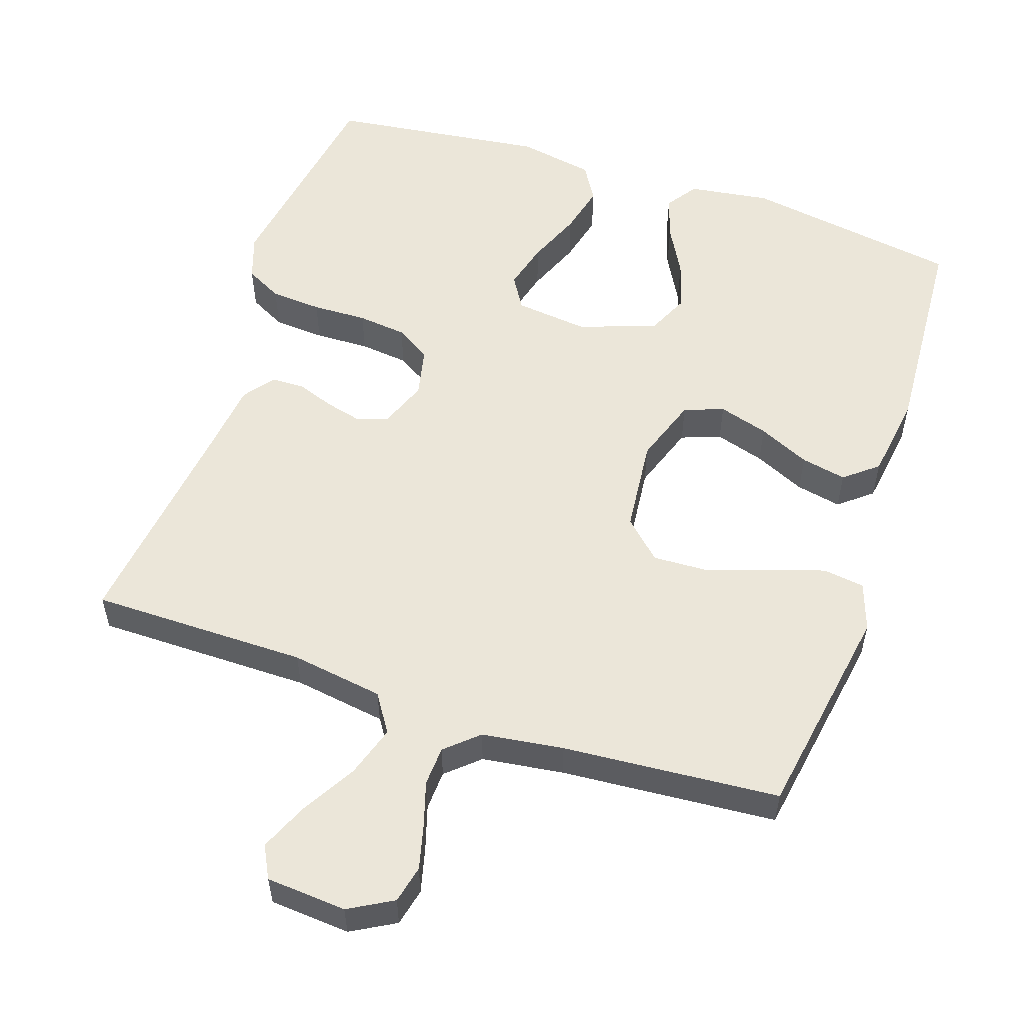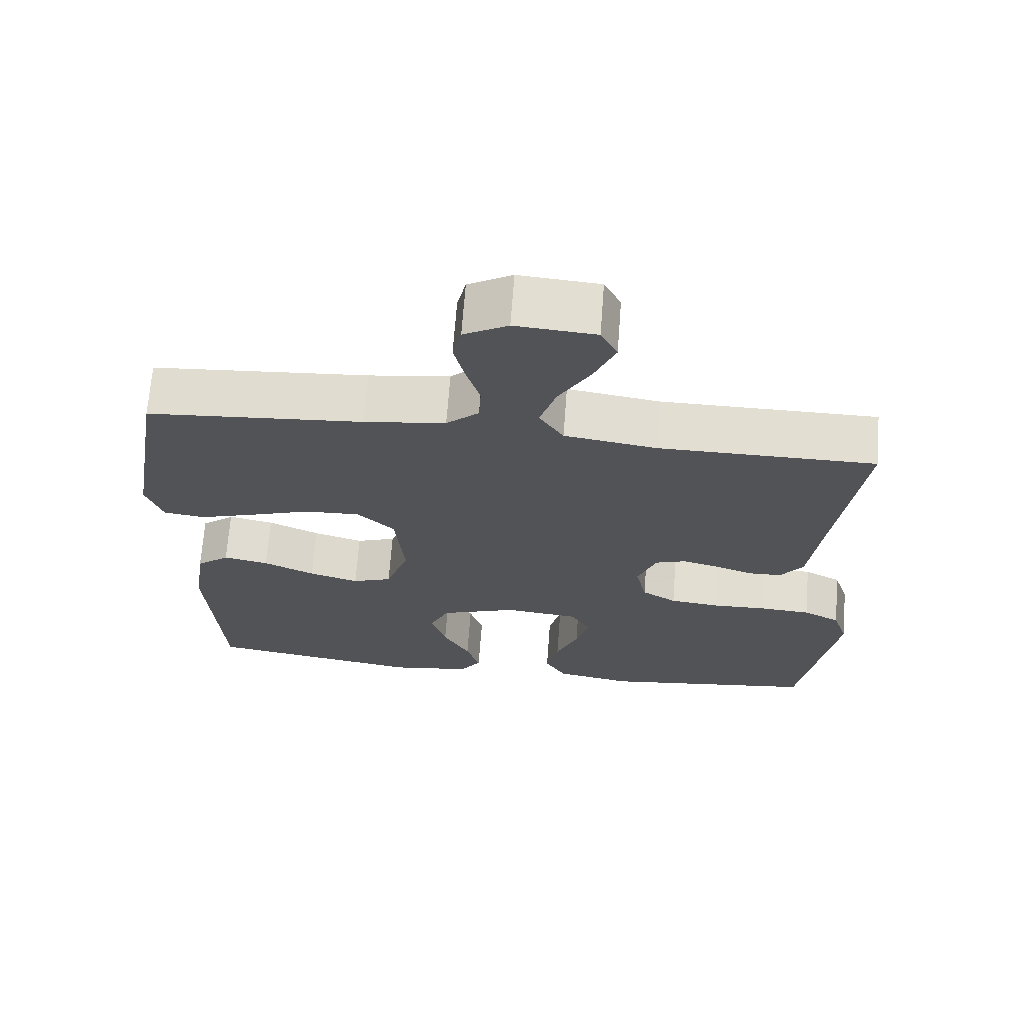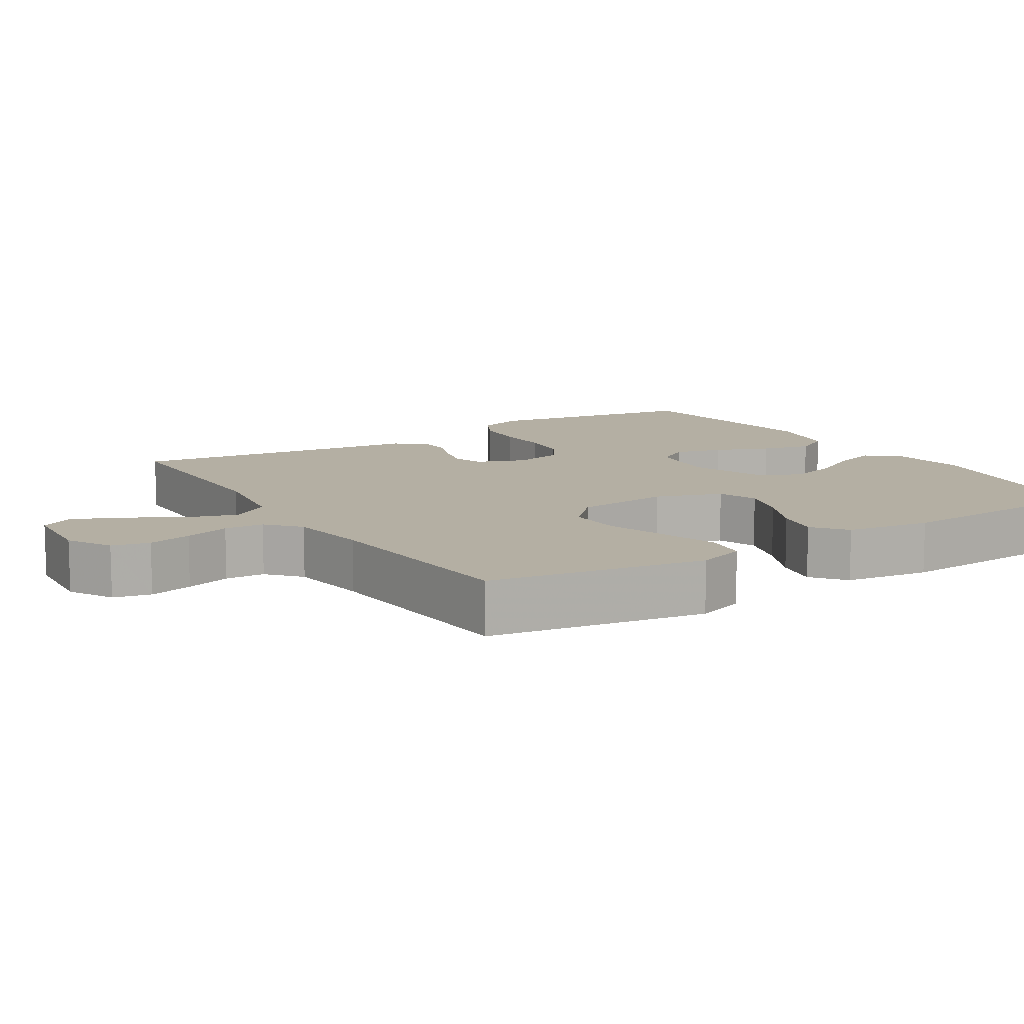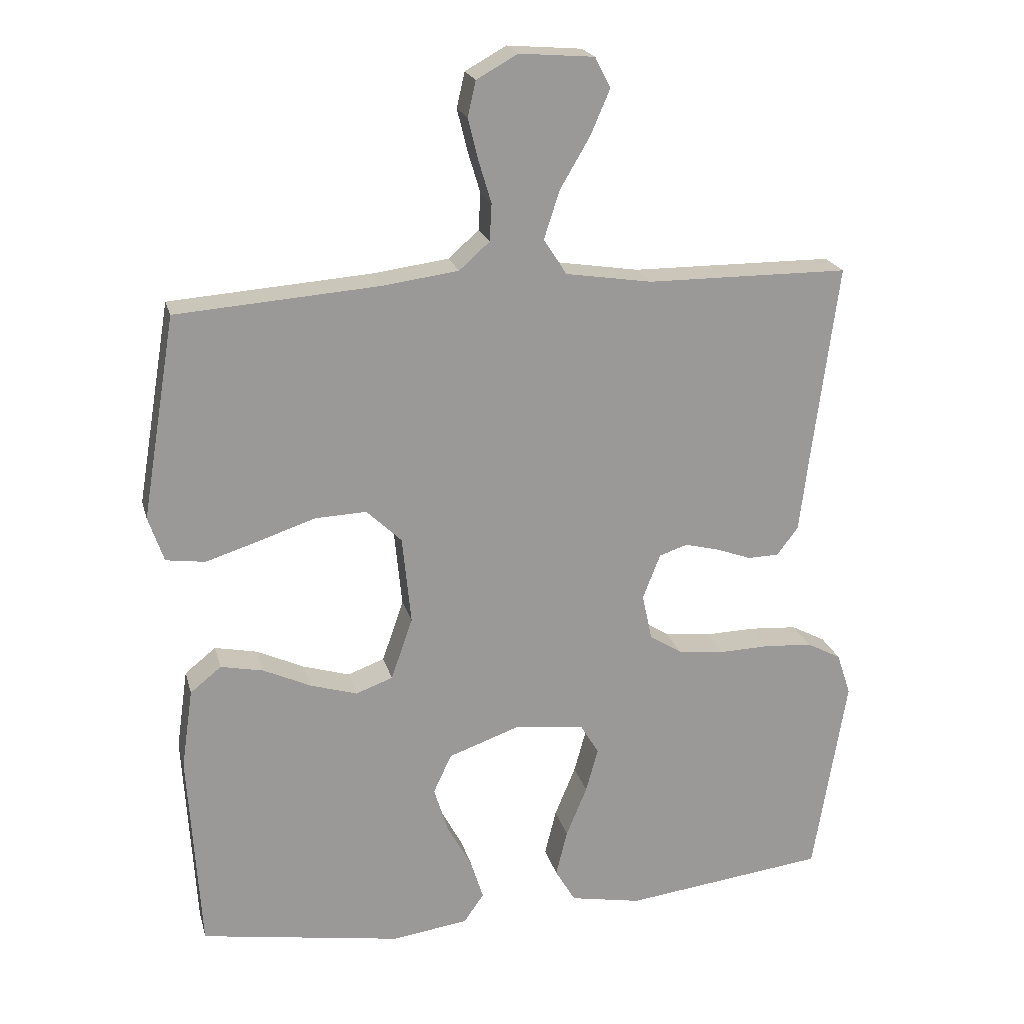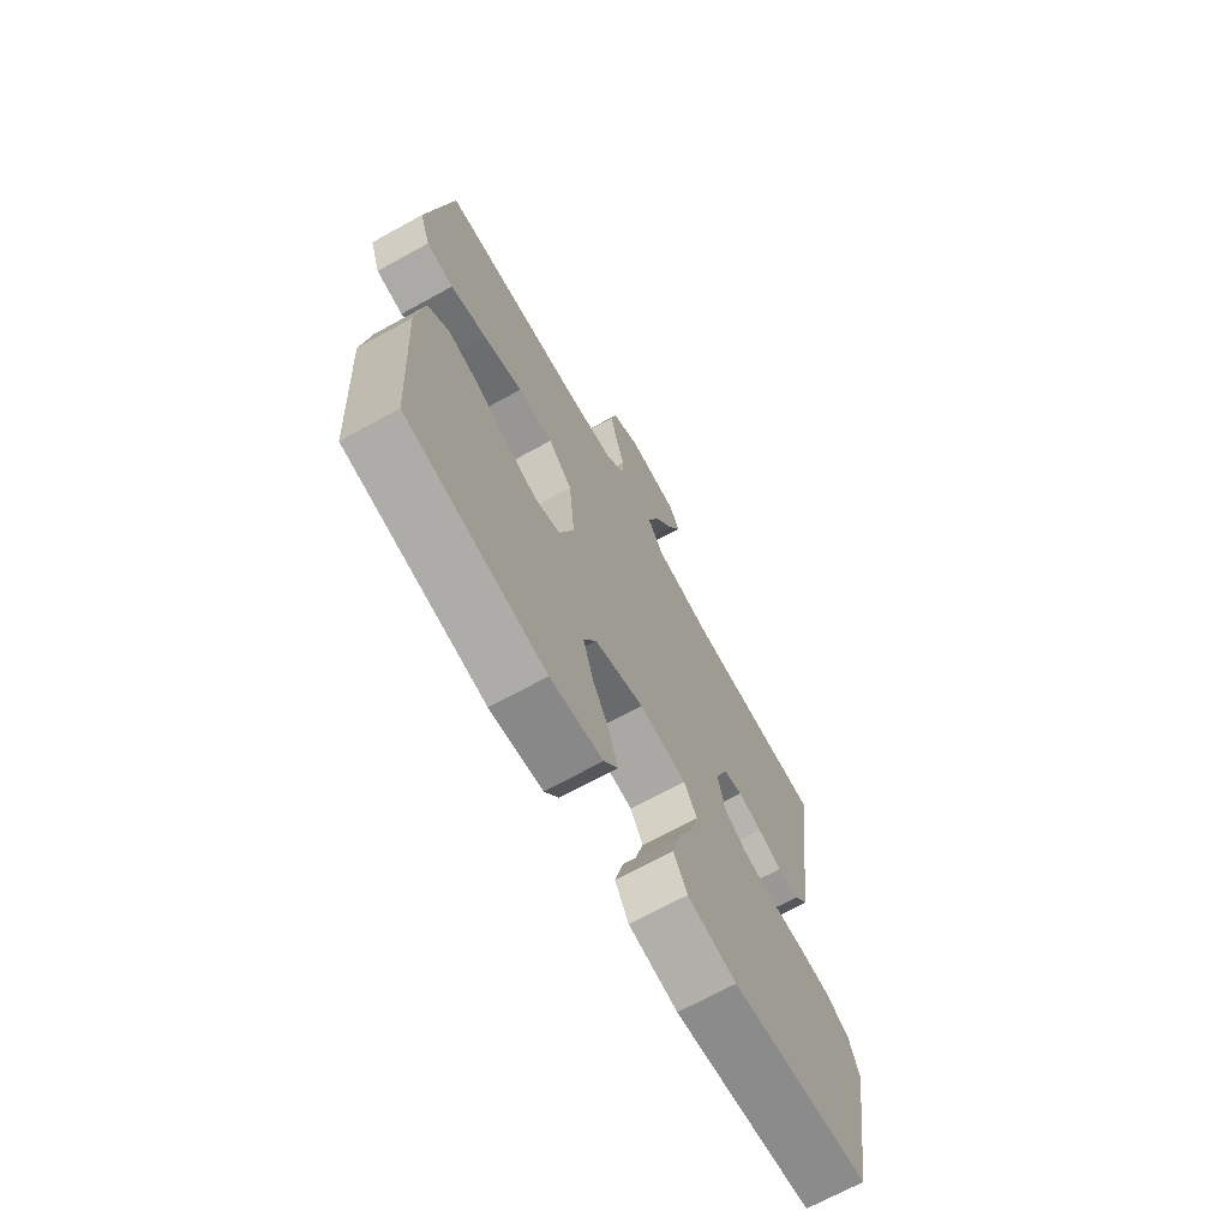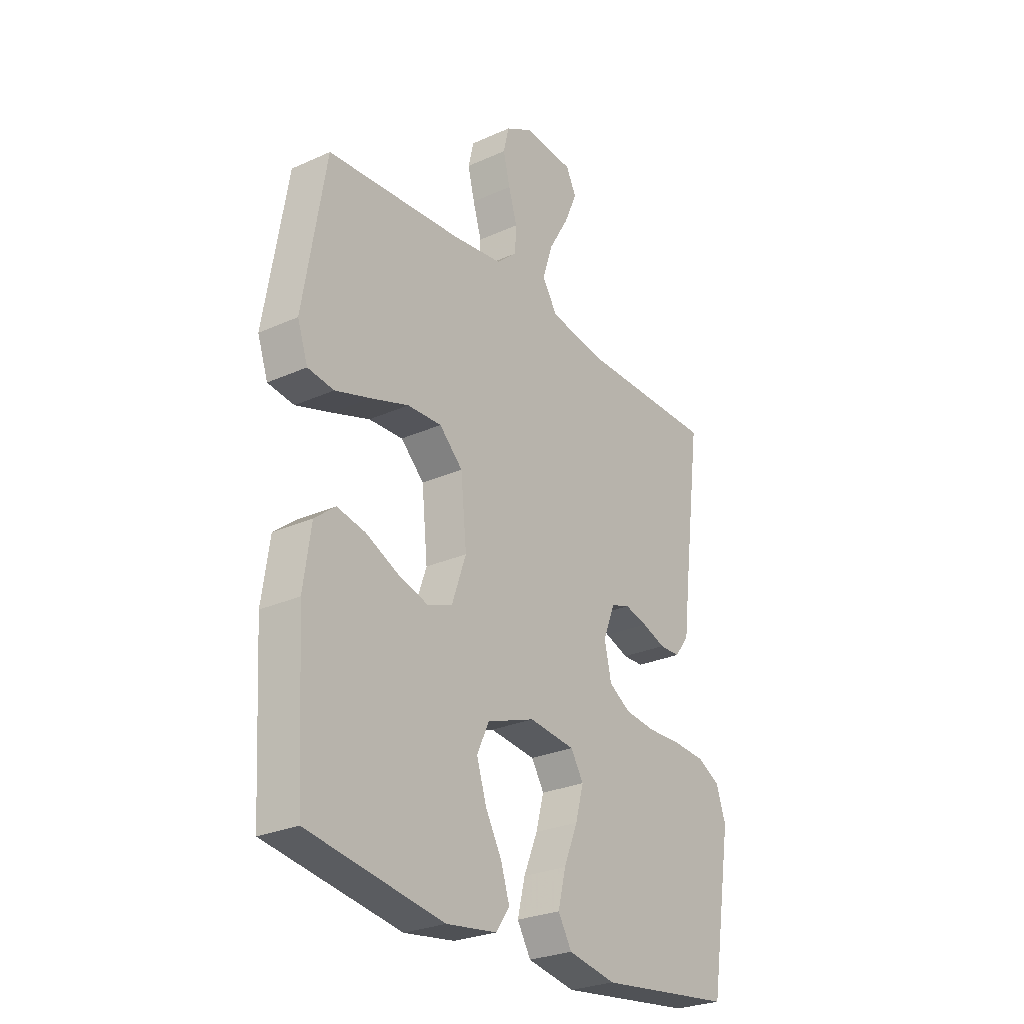
<metadata>
{"format":"obj","ext":"obj","renderer":"f3d","projection":"perspective","resolution":1024,"background":"white","views":[{"elev":55.1,"azim":18.4,"up":"+Y"},{"elev":68.0,"azim":-175.7,"up":"+Z"},{"elev":11.2,"azim":57.8,"up":"+Y"},{"elev":21.0,"azim":166.1,"up":"+Z"},{"elev":-69.7,"azim":118.8,"up":"+Z"},{"elev":-27.0,"azim":125.0,"up":"+Z"}]}
</metadata>
<code>
v -0.5 0.07 0.5
v -0.2 0.07 0.502
v -0.072 0.07 0.522
v -0.038 0.07 0.575
v -0.061 0.07 0.646
v -0.105 0.07 0.721
v -0.134 0.07 0.788
v -0.111 0.07 0.833
v 0 0.07 0.842
v 0.061 0.07 0.808
v 0.073 0.07 0.756
v 0.058 0.07 0.695
v 0.039 0.07 0.632
v 0.042 0.07 0.577
v 0.087 0.07 0.537
v 0.2 0.07 0.522
v 0.5 0.07 0.5
v 0.55 0.07 0.2
v 0.527 0.07 0.133
v 0.469 0.07 0.125
v 0.39 0.07 0.15
v 0.306 0.07 0.178
v 0.23 0.07 0.181
v 0.178 0.07 0.131
v 0.165 0.07 0
v 0.197 0.07 -0.092
v 0.252 0.07 -0.112
v 0.321 0.07 -0.091
v 0.392 0.07 -0.058
v 0.455 0.07 -0.045
v 0.501 0.07 -0.082
v 0.518 0.07 -0.2
v 0.5 0.07 -0.5
v 0.2 0.07 -0.549
v 0.087 0.07 -0.533
v 0.057 0.07 -0.49
v 0.076 0.07 -0.43
v 0.113 0.07 -0.362
v 0.134 0.07 -0.294
v 0.107 0.07 -0.236
v 0 0.07 -0.198
v -0.102 0.07 -0.21
v -0.13 0.07 -0.256
v -0.112 0.07 -0.322
v -0.081 0.07 -0.397
v -0.064 0.07 -0.466
v -0.094 0.07 -0.517
v -0.2 0.07 -0.537
v -0.5 0.07 -0.5
v -0.549 0.07 -0.2
v -0.528 0.07 -0.137
v -0.477 0.07 -0.11
v -0.406 0.07 -0.105
v -0.33 0.07 -0.107
v -0.262 0.07 -0.099
v -0.214 0.07 -0.069
v -0.199 0.07 0
v -0.225 0.07 0.067
v -0.267 0.07 0.081
v -0.318 0.07 0.068
v -0.37 0.07 0.049
v -0.416 0.07 0.05
v -0.448 0.07 0.092
v -0.461 0.07 0.2
v -0.5 0 0.5
v -0.2 0 0.502
v -0.072 0 0.522
v -0.038 0 0.575
v -0.061 0 0.646
v -0.105 0 0.721
v -0.134 0 0.788
v -0.111 0 0.833
v 0 0 0.842
v 0.061 0 0.808
v 0.073 0 0.756
v 0.058 0 0.695
v 0.039 0 0.632
v 0.042 0 0.577
v 0.087 0 0.537
v 0.2 0 0.522
v 0.5 0 0.5
v 0.55 0 0.2
v 0.527 0 0.133
v 0.469 0 0.125
v 0.39 0 0.15
v 0.306 0 0.178
v 0.23 0 0.181
v 0.178 0 0.131
v 0.165 0 0
v 0.197 0 -0.092
v 0.252 0 -0.112
v 0.321 0 -0.091
v 0.392 0 -0.058
v 0.455 0 -0.045
v 0.501 0 -0.082
v 0.518 0 -0.2
v 0.5 0 -0.5
v 0.2 0 -0.549
v 0.087 0 -0.533
v 0.057 0 -0.49
v 0.076 0 -0.43
v 0.113 0 -0.362
v 0.134 0 -0.294
v 0.107 0 -0.236
v 0 0 -0.198
v -0.102 0 -0.21
v -0.13 0 -0.256
v -0.112 0 -0.322
v -0.081 0 -0.397
v -0.064 0 -0.466
v -0.094 0 -0.517
v -0.2 0 -0.537
v -0.5 0 -0.5
v -0.549 0 -0.2
v -0.528 0 -0.137
v -0.477 0 -0.11
v -0.406 0 -0.105
v -0.33 0 -0.107
v -0.262 0 -0.099
v -0.214 0 -0.069
v -0.199 0 0
v -0.225 0 0.067
v -0.267 0 0.081
v -0.318 0 0.068
v -0.37 0 0.049
v -0.416 0 0.05
v -0.448 0 0.092
v -0.461 0 0.2
f 62 63 64
f 61 62 64
f 60 61 64
f 64 1 2
f 60 64 2
f 59 60 2
f 58 59 2 3
f 57 58 3 4
f 56 57 4
f 52 53 54
f 51 52 54
f 50 51 54
f 49 50 54
f 48 49 54
f 47 48 54
f 46 47 54
f 45 46 54
f 44 45 54
f 43 44 54 55
f 42 43 55 56
f 36 37 38
f 35 36 38
f 34 35 38
f 33 34 38
f 32 33 38
f 31 32 38
f 30 31 38
f 29 30 38
f 28 29 38
f 27 28 38 39
f 26 27 39 40
f 20 21 22
f 19 20 22
f 18 19 22
f 17 18 22
f 16 17 22
f 15 16 22 23
f 14 15 23 24
f 11 12 13
f 10 11 13
f 9 10 13
f 8 9 13
f 7 8 13
f 6 7 13
f 5 6 13
f 4 5 13 14
f 14 24 25
f 4 14 25
f 56 4 25
f 42 56 25
f 41 42 25
f 25 26 40 41
f 128 127 126
f 128 126 125
f 128 125 124
f 66 65 128
f 66 128 124
f 66 124 123
f 67 66 123 122
f 68 67 122 121
f 68 121 120
f 118 117 116
f 118 116 115
f 118 115 114
f 118 114 113
f 118 113 112
f 118 112 111
f 118 111 110
f 118 110 109
f 118 109 108
f 119 118 108 107
f 120 119 107 106
f 102 101 100
f 102 100 99
f 102 99 98
f 102 98 97
f 102 97 96
f 102 96 95
f 102 95 94
f 102 94 93
f 102 93 92
f 103 102 92 91
f 104 103 91 90
f 86 85 84
f 86 84 83
f 86 83 82
f 86 82 81
f 86 81 80
f 87 86 80 79
f 88 87 79 78
f 77 76 75
f 77 75 74
f 77 74 73
f 77 73 72
f 77 72 71
f 77 71 70
f 77 70 69
f 78 77 69 68
f 89 88 78
f 89 78 68
f 89 68 120
f 89 120 106
f 89 106 105
f 105 104 90 89
f 1 65 66 2
f 2 66 67 3
f 3 67 68 4
f 4 68 69 5
f 5 69 70 6
f 6 70 71 7
f 7 71 72 8
f 8 72 73 9
f 9 73 74 10
f 10 74 75 11
f 11 75 76 12
f 12 76 77 13
f 13 77 78 14
f 14 78 79 15
f 15 79 80 16
f 16 80 81 17
f 17 81 82 18
f 18 82 83 19
f 19 83 84 20
f 20 84 85 21
f 21 85 86 22
f 22 86 87 23
f 23 87 88 24
f 24 88 89 25
f 25 89 90 26
f 26 90 91 27
f 27 91 92 28
f 28 92 93 29
f 29 93 94 30
f 30 94 95 31
f 31 95 96 32
f 32 96 97 33
f 33 97 98 34
f 34 98 99 35
f 35 99 100 36
f 36 100 101 37
f 37 101 102 38
f 38 102 103 39
f 39 103 104 40
f 40 104 105 41
f 41 105 106 42
f 42 106 107 43
f 43 107 108 44
f 44 108 109 45
f 45 109 110 46
f 46 110 111 47
f 47 111 112 48
f 48 112 113 49
f 49 113 114 50
f 50 114 115 51
f 51 115 116 52
f 52 116 117 53
f 53 117 118 54
f 54 118 119 55
f 55 119 120 56
f 56 120 121 57
f 57 121 122 58
f 58 122 123 59
f 59 123 124 60
f 60 124 125 61
f 61 125 126 62
f 62 126 127 63
f 63 127 128 64
f 64 128 65 1

</code>
